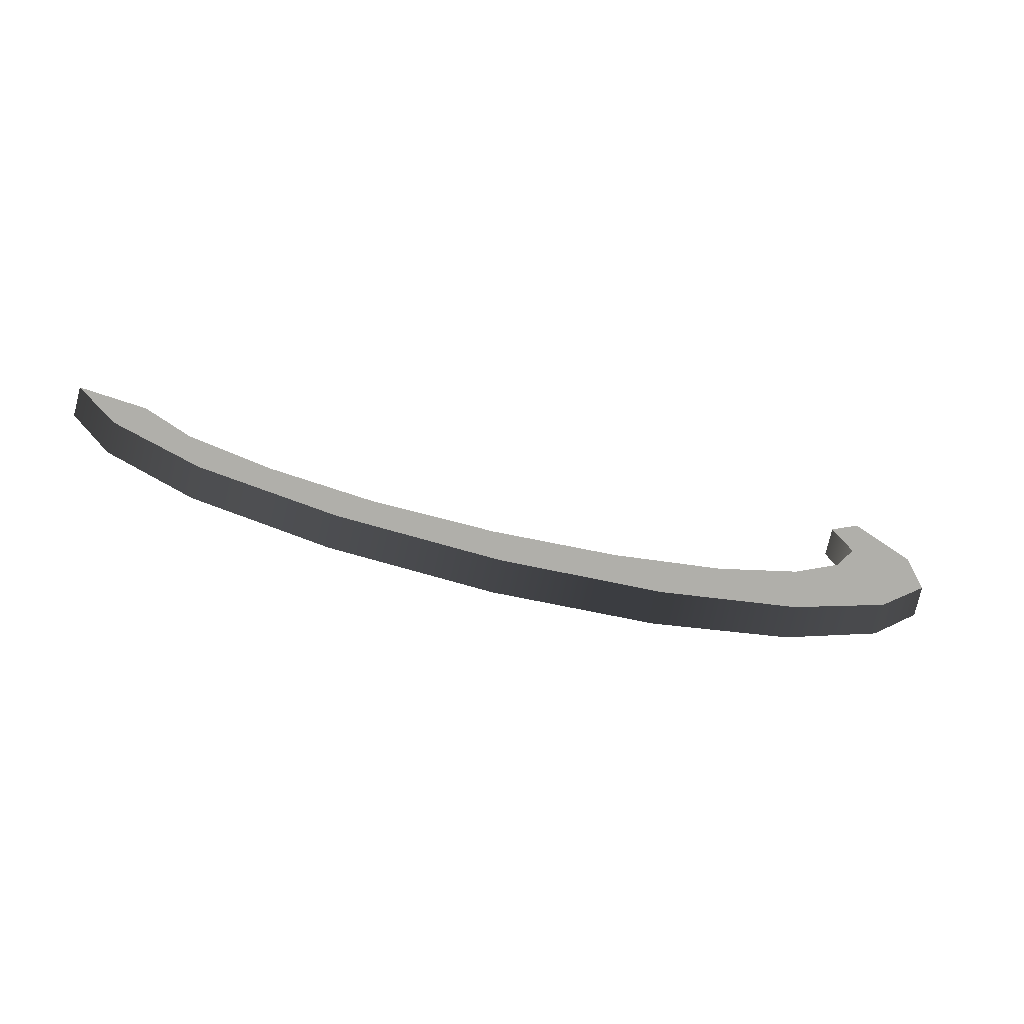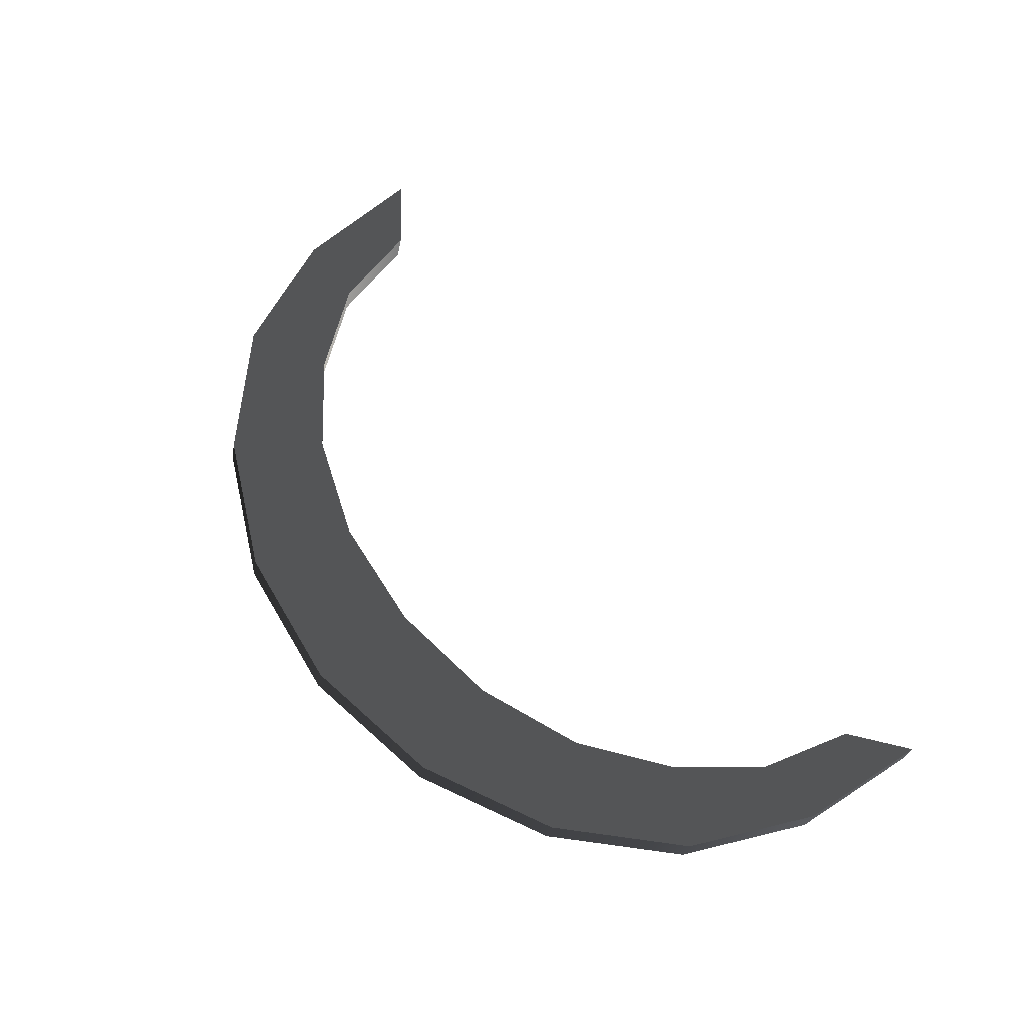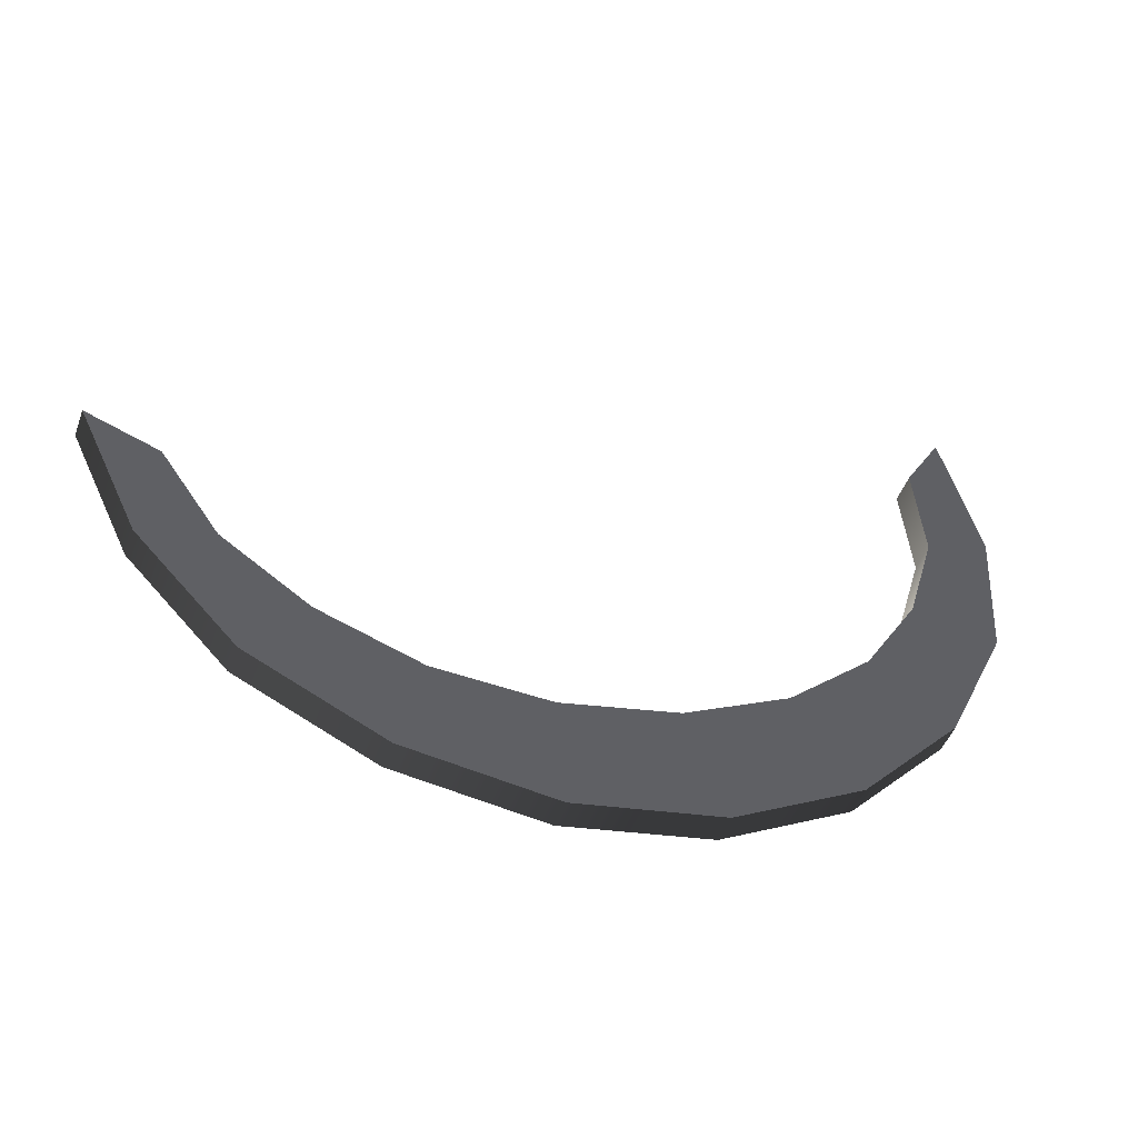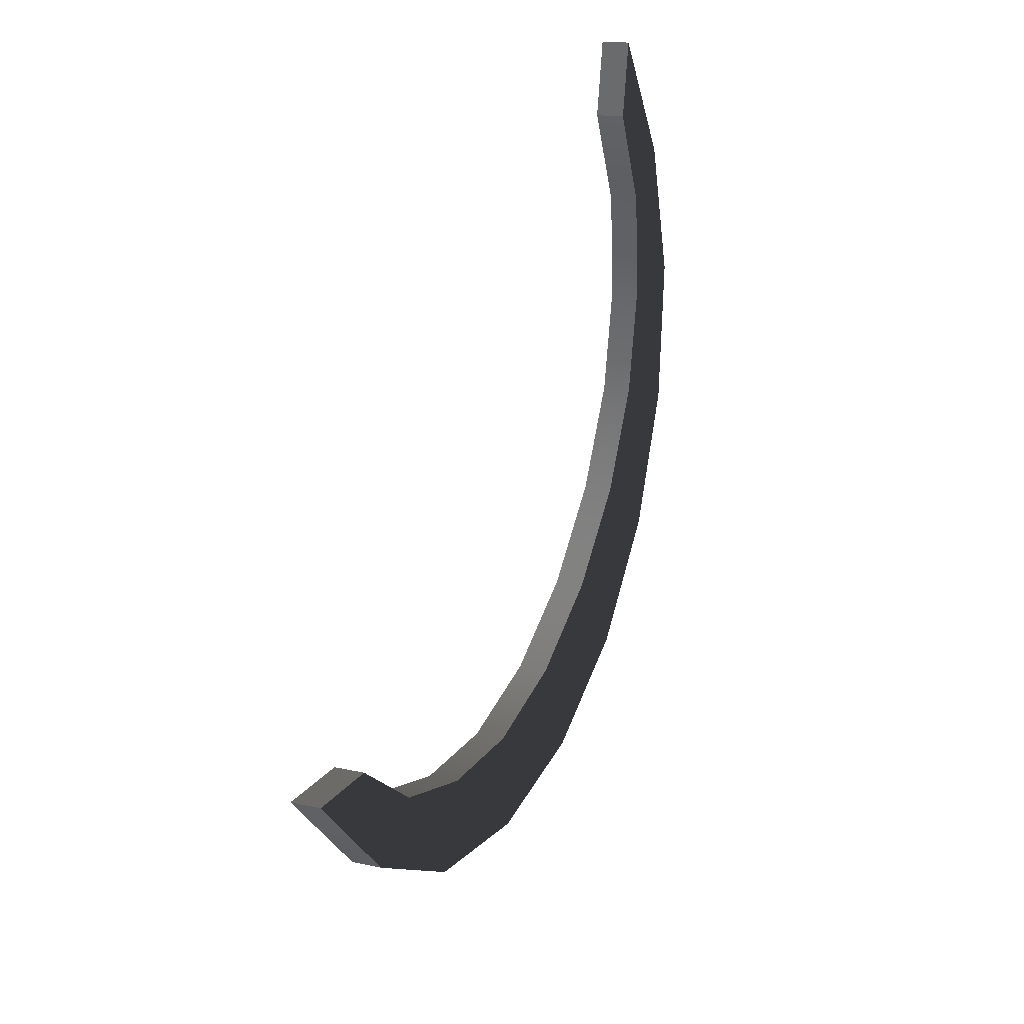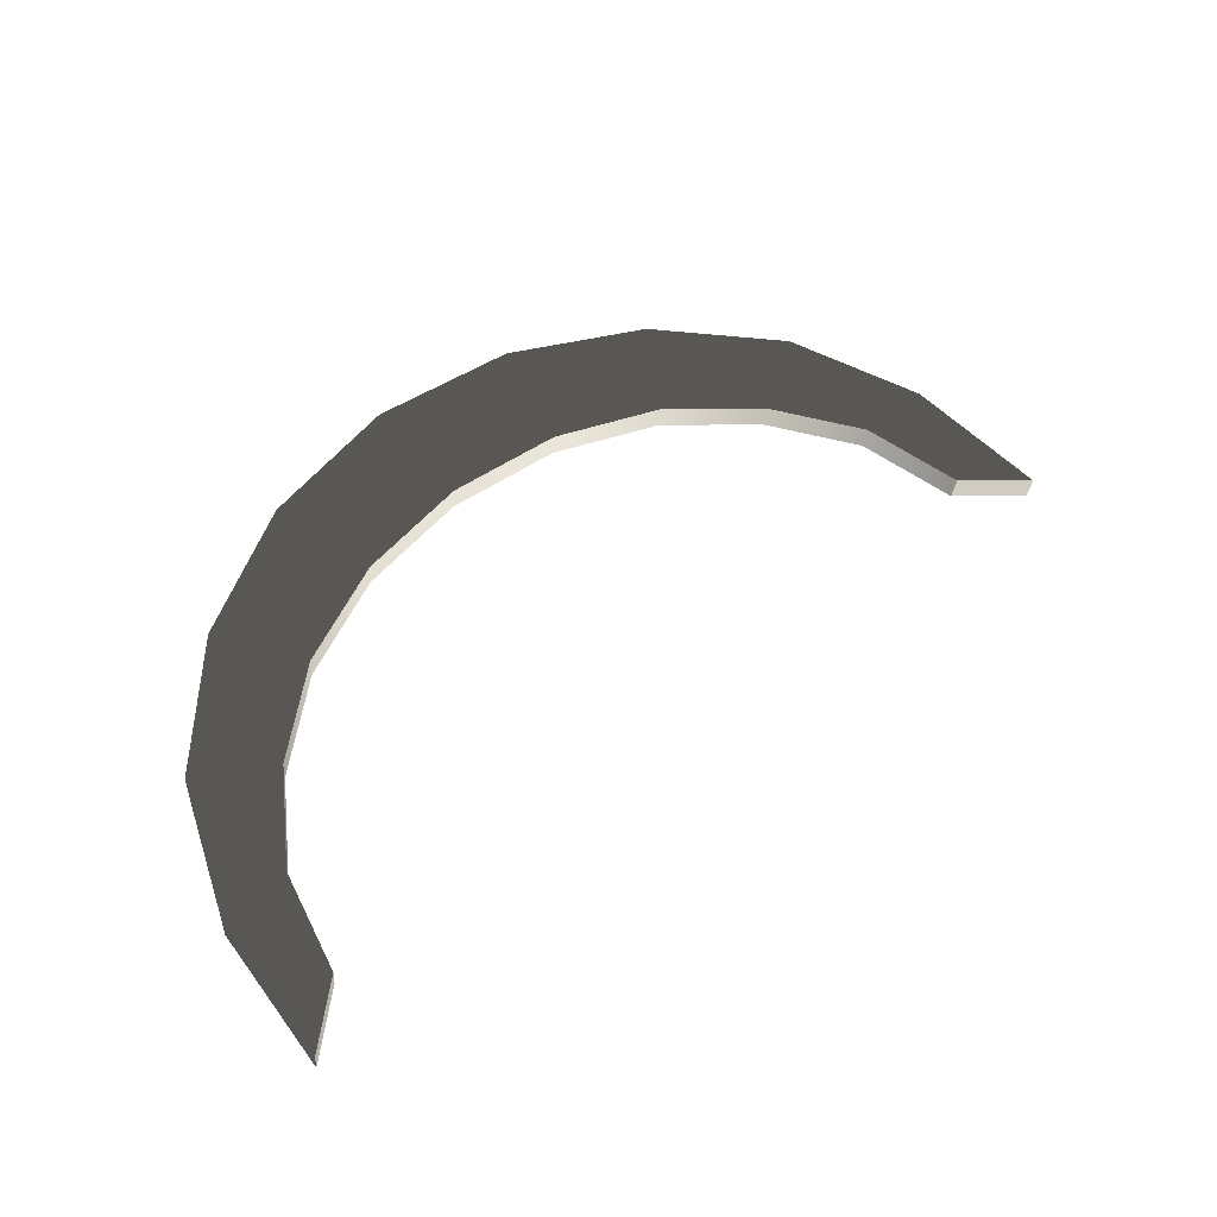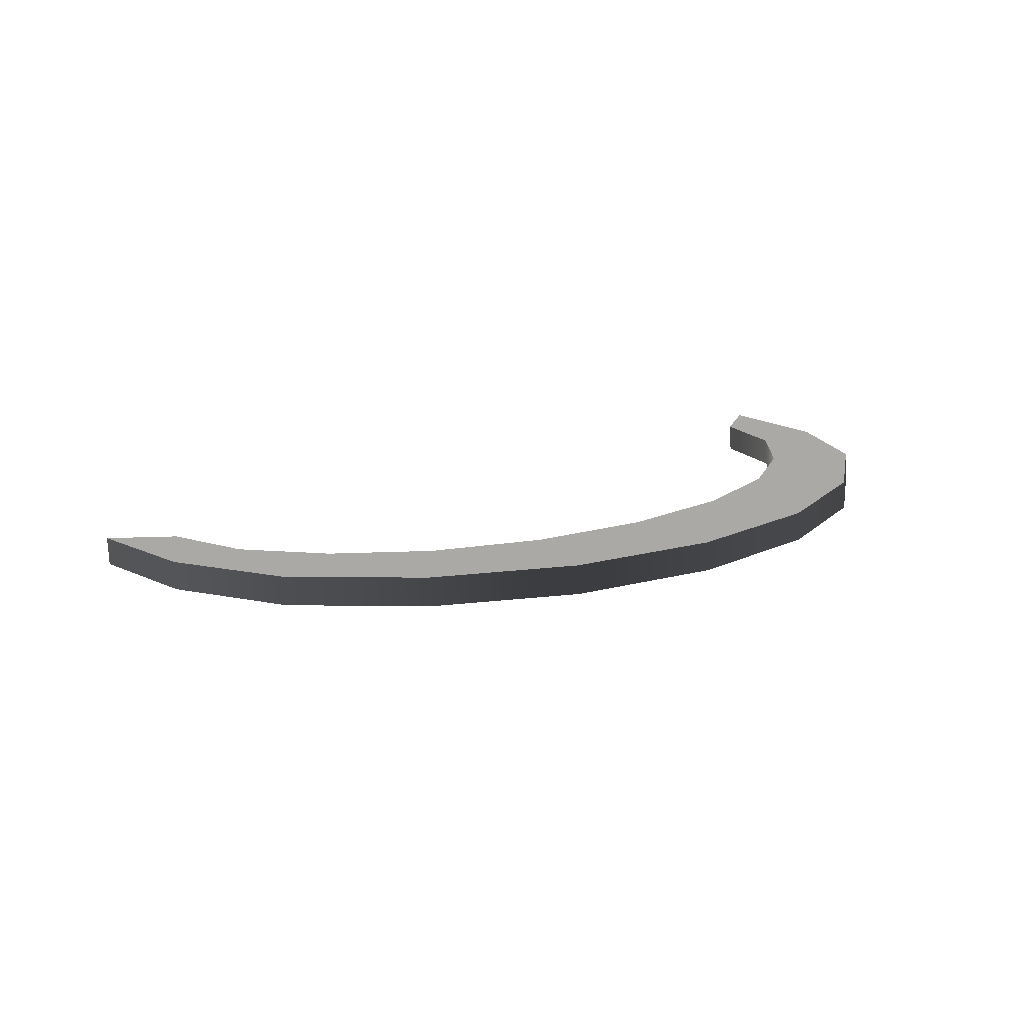
<metadata>
{"format":"obj","ext":"obj","renderer":"f3d","projection":"perspective","resolution":1024,"background":"white","views":[{"elev":-67.7,"azim":166.5,"up":"+Z"},{"elev":65.9,"azim":-113.6,"up":"+Y"},{"elev":-37.0,"azim":160.1,"up":"+Z"},{"elev":42.7,"azim":112.4,"up":"+Z"},{"elev":51.5,"azim":-26.1,"up":"+Y"},{"elev":24.1,"azim":161.8,"up":"+Y"}]}
</metadata>
<code>
g default
v 0.393 1.506 3.287
v 0.3927 1.544 3.294
v 0.2743 1.526 3.387
v 0.2746 1.488 3.379
v 0.1924 1.505 3.501
v 0.1927 1.466 3.494
v 0.1445 1.481 3.629
v 0.1448 1.442 3.622
v 0.1473 1.456 3.764
v 0.1476 1.418 3.757
v 1.155 1.478 3.47
v 1.154 1.517 3.477
v 1.083 1.537 3.361
v 1.083 1.499 3.354
v 0.9729 1.552 3.278
v 0.9732 1.514 3.271
v 0.8413 1.561 3.224
v 0.8416 1.522 3.217
v 0.6909 1.562 3.209
v 0.6912 1.524 3.202
v 0.5363 1.557 3.233
v 0.5366 1.518 3.226
v 0.3162 1.528 3.164
v 0.1731 1.503 3.296
v 0.1728 1.541 3.303
v 0.3159 1.566 3.171
v 0.07872 1.471 3.466
v 0.07842 1.509 3.473
v 0.05401 1.436 3.652
v 0.05371 1.475 3.659
v 0.09077 1.402 3.84
v 0.09047 1.44 3.848
v 1.25 1.472 3.509
v 1.177 1.504 3.331
v 1.177 1.542 3.338
v 1.249 1.51 3.516
v 1.054 1.53 3.187
v 1.054 1.568 3.194
v 0.8818 1.545 3.094
v 0.8815 1.584 3.101
v 0.6888 1.55 3.058
v 0.6885 1.589 3.065
v 0.4939 1.545 3.082
v 0.4936 1.583 3.089
g polySurface50 salad_plate_for_restaurent_ar:Mesh
f 1 2 3
f 1 3 4
f 4 3 5
f 4 5 6
f 6 5 7
f 6 7 8
f 8 7 9
f 8 9 10
f 11 12 13
f 11 13 14
f 14 13 15
f 14 15 16
f 16 15 17
f 16 17 18
f 18 17 19
f 18 19 20
f 20 19 21
f 20 21 22
f 22 21 2
f 22 2 1
f 23 24 25
f 23 25 26
f 24 27 28
f 24 28 25
f 27 29 30
f 27 30 28
f 29 31 32
f 29 32 30
f 33 34 35
f 33 35 36
f 34 37 38
f 34 38 35
f 37 39 40
f 37 40 38
f 39 41 42
f 39 42 40
f 41 43 44
f 41 44 42
f 43 23 26
f 43 26 44
f 23 1 4
f 23 4 24
f 25 3 2
f 25 2 26
f 24 4 6
f 24 6 27
f 28 5 3
f 28 3 25
f 27 6 8
f 27 8 29
f 30 7 5
f 30 5 28
f 29 8 10
f 29 10 31
f 31 10 9
f 31 9 32
f 32 9 7
f 32 7 30
f 33 11 14
f 33 14 34
f 35 13 12
f 35 12 36
f 36 12 11
f 36 11 33
f 34 14 16
f 34 16 37
f 38 15 13
f 38 13 35
f 37 16 18
f 37 18 39
f 40 17 15
f 40 15 38
f 39 18 20
f 39 20 41
f 42 19 17
f 42 17 40
f 41 20 22
f 41 22 43
f 44 21 19
f 44 19 42
f 43 22 1
f 43 1 23
f 26 2 21
f 26 21 44

</code>
